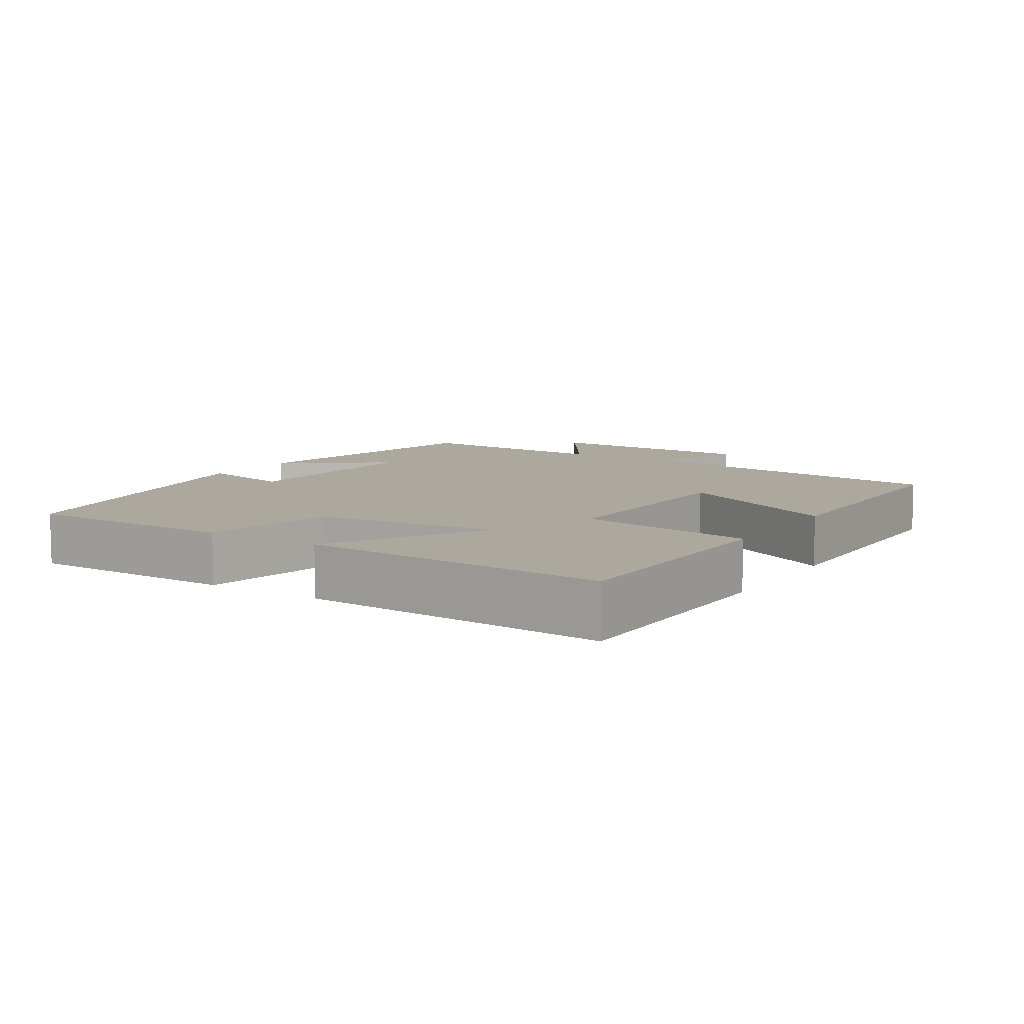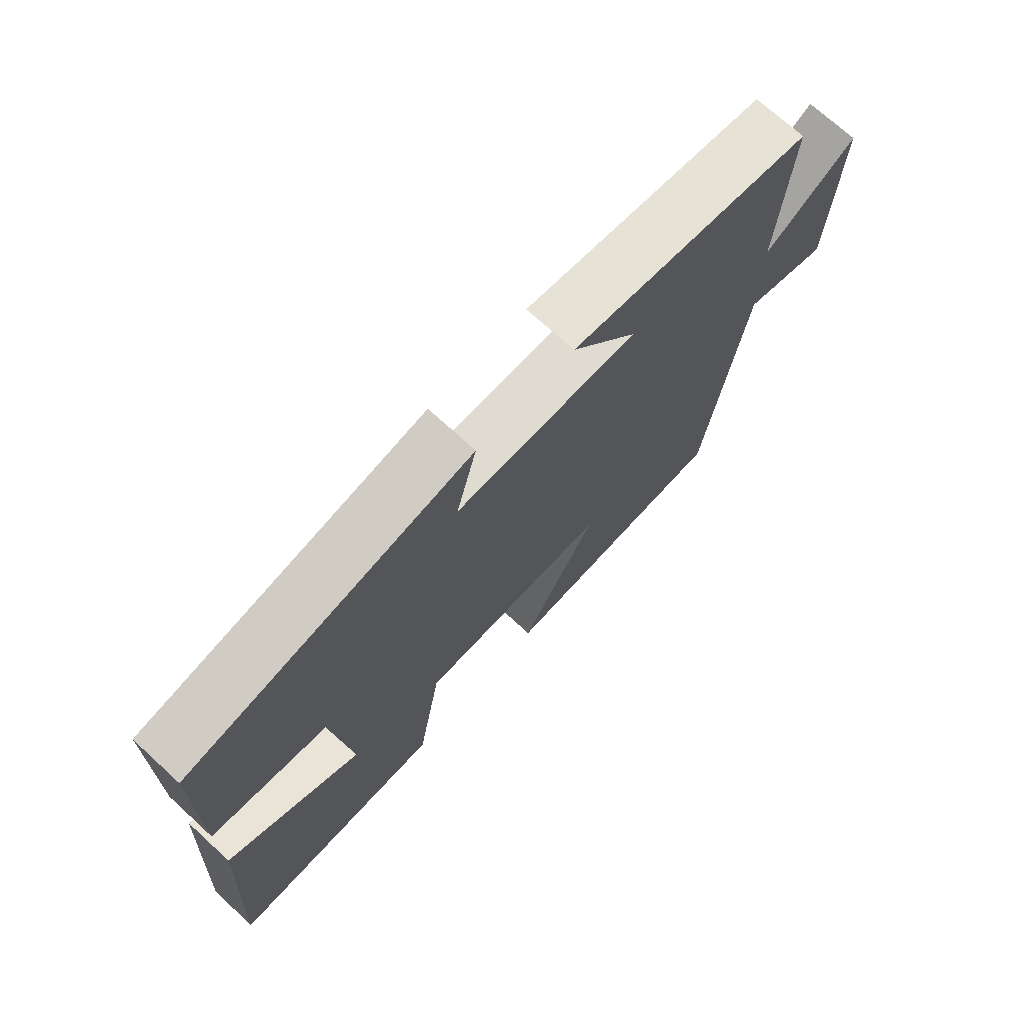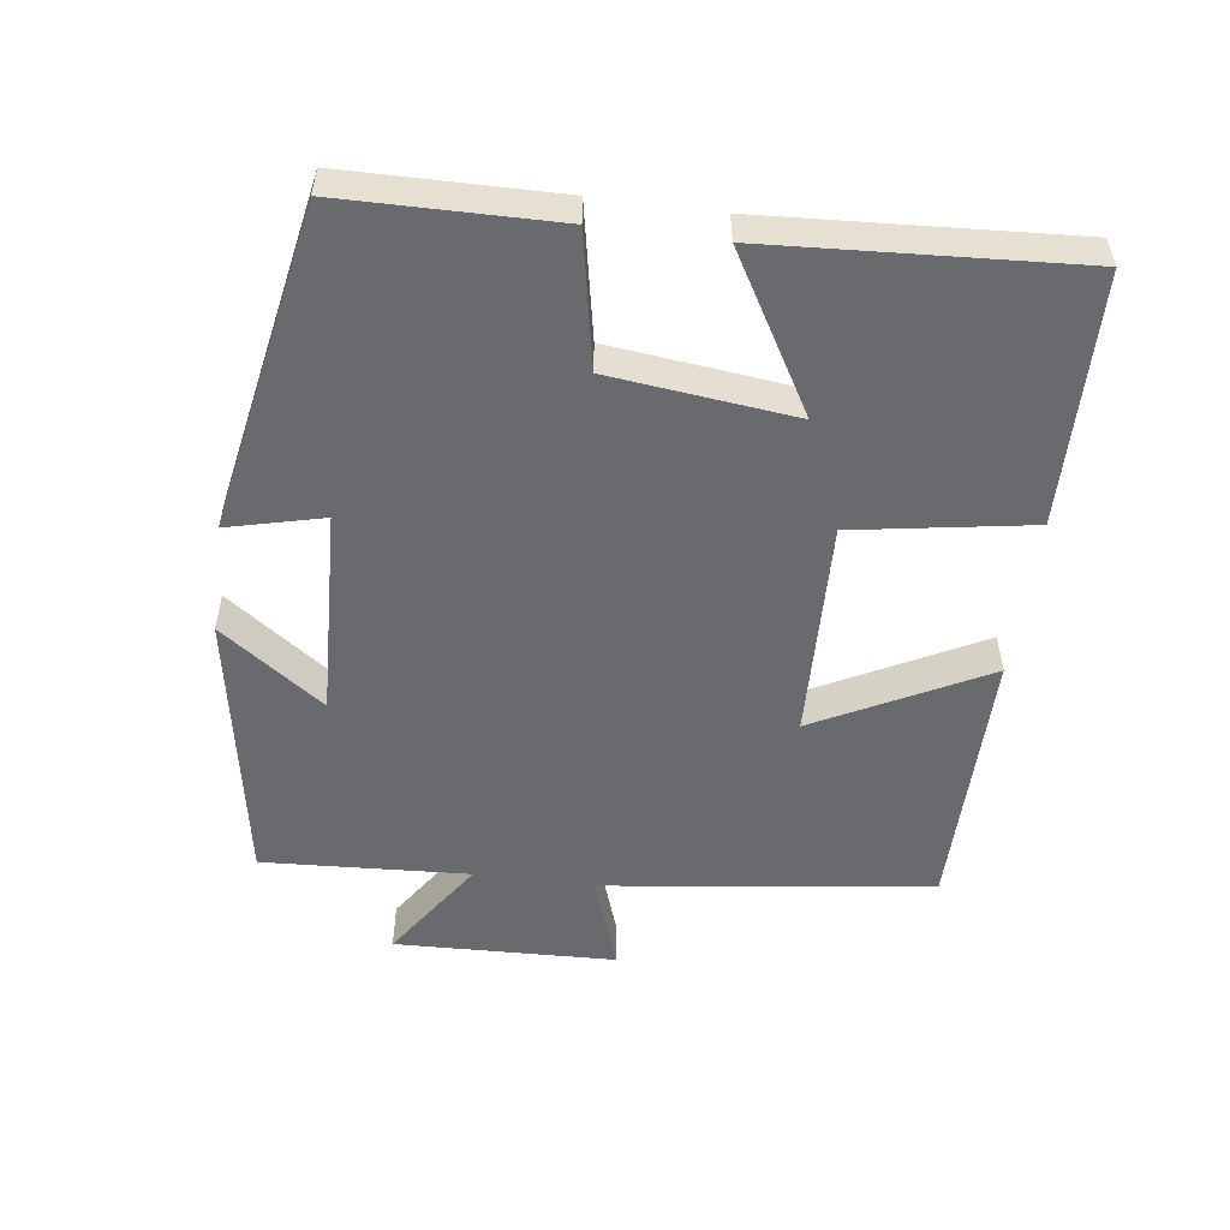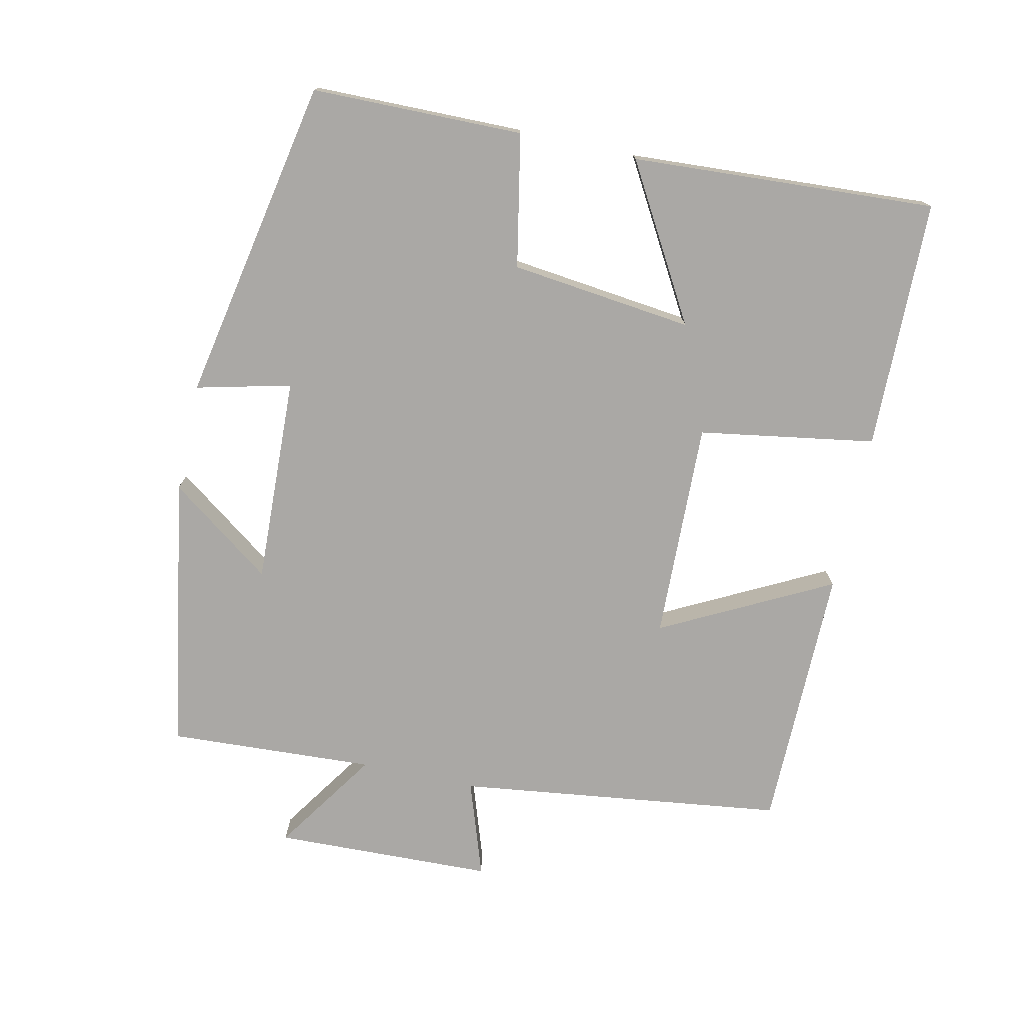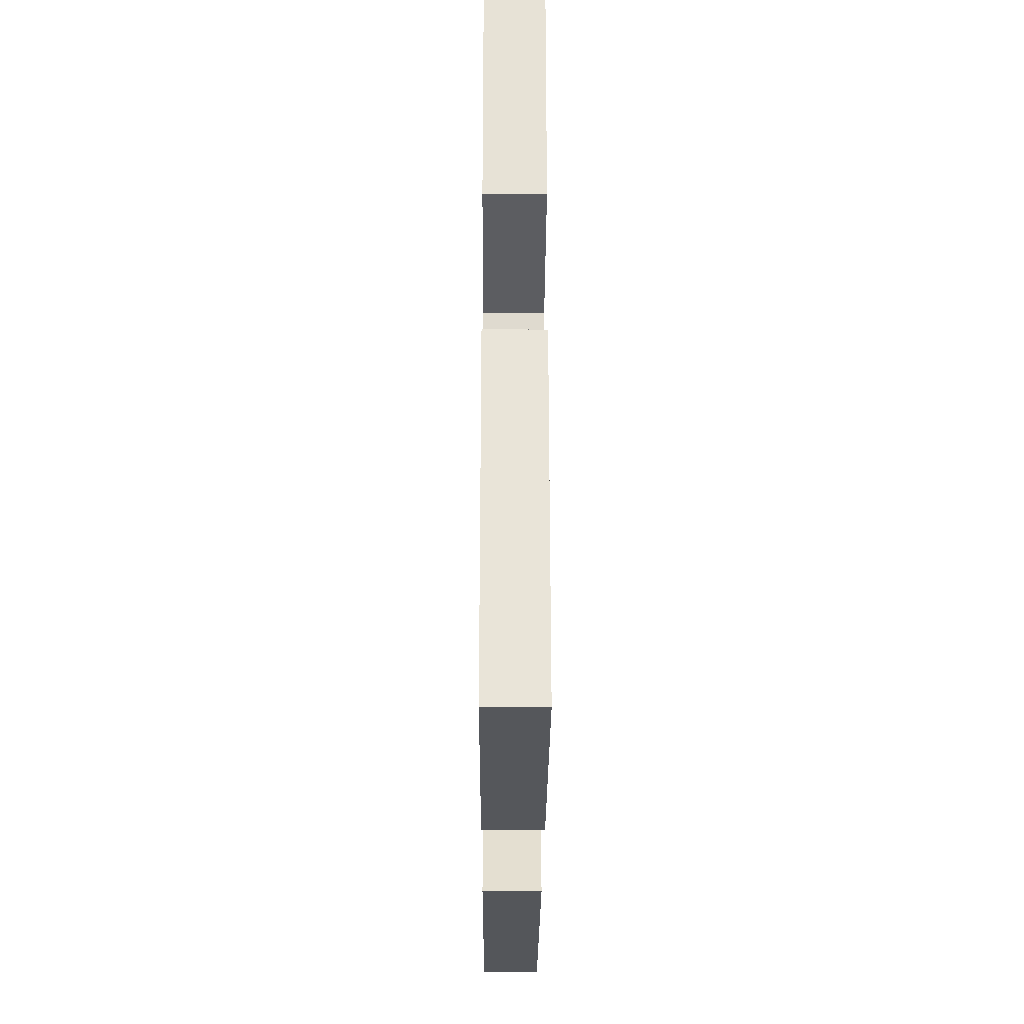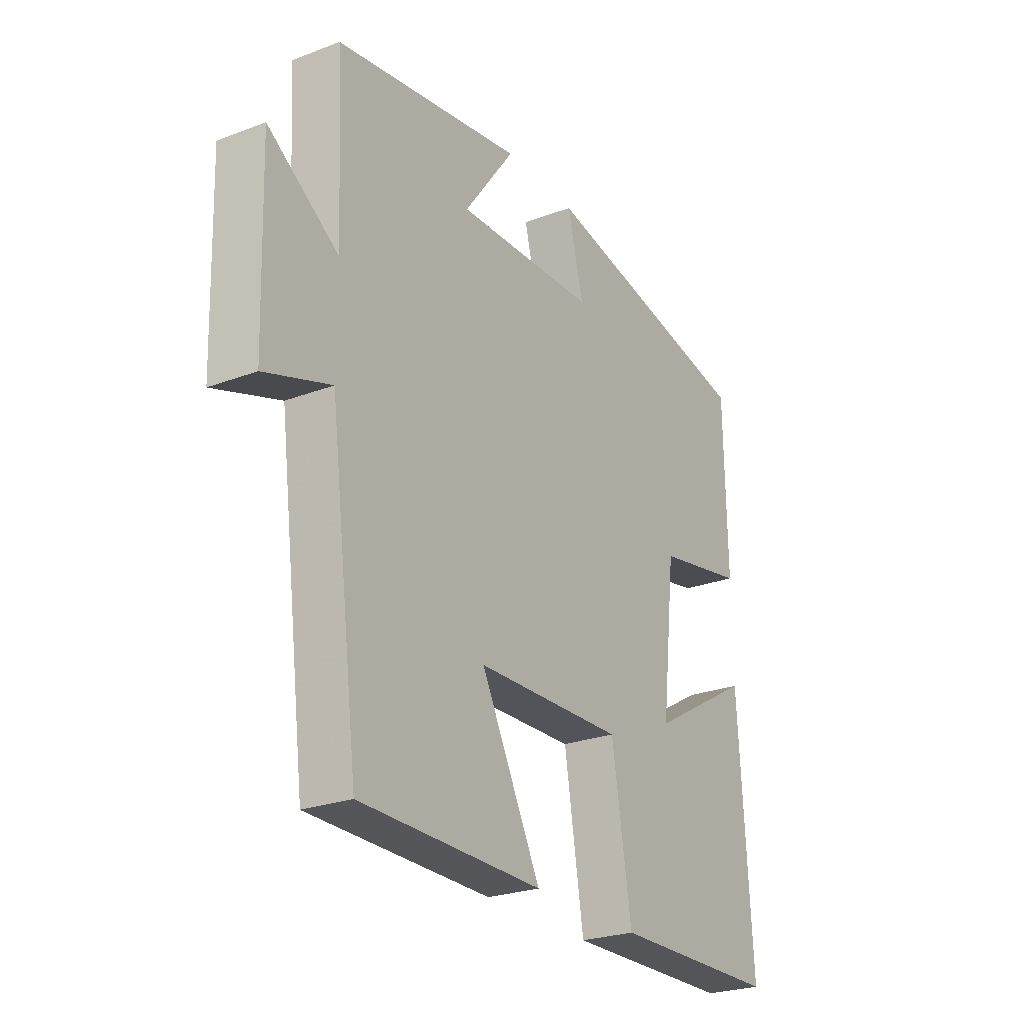
<metadata>
{"format":"obj","ext":"obj","renderer":"f3d","projection":"perspective","resolution":1024,"background":"white","views":[{"elev":8.6,"azim":122.4,"up":"+Y"},{"elev":72.0,"azim":132.5,"up":"+Z"},{"elev":-53.0,"azim":82.5,"up":"+Y"},{"elev":-75.2,"azim":77.6,"up":"+Y"},{"elev":-25.9,"azim":89.7,"up":"+Z"},{"elev":-25.5,"azim":-58.6,"up":"+Z"}]}
</metadata>
<code>
v 0.526 0.07 -0.493
v 0.17 0.07 -0.5
v 0.129 0.07 -0.249
v -0.183 0.07 -0.259
v -0.058 0.07 -0.5
v -0.439 0.07 -0.498
v -0.5 0.07 -0.03
v -0.638 0.07 -0.077
v -0.648 0.07 0.237
v -0.5 0.07 0.138
v -0.516 0.07 0.432
v -0.122 0.07 0.5
v -0.229 0.07 0.353
v 0.067 0.07 0.365
v 0.034 0.07 0.5
v 0.496 0.07 0.412
v 0.5 0.07 0.111
v 0.311 0.07 0.074
v 0.281 0.07 -0.186
v 0.5 0.07 -0.059
v 0.526 0 -0.493
v 0.17 0 -0.5
v 0.129 0 -0.249
v -0.183 0 -0.259
v -0.058 0 -0.5
v -0.439 0 -0.498
v -0.5 0 -0.03
v -0.638 0 -0.077
v -0.648 0 0.237
v -0.5 0 0.138
v -0.516 0 0.432
v -0.122 0 0.5
v -0.229 0 0.353
v 0.067 0 0.365
v 0.034 0 0.5
v 0.496 0 0.412
v 0.5 0 0.111
v 0.311 0 0.074
v 0.281 0 -0.186
v 0.5 0 -0.059
f 19 20 1 2
f 18 19 2 3
f 15 16 17 18
f 14 15 18
f 13 14 18 3
f 10 11 12 13
f 10 13 3 4
f 7 8 9 10
f 6 7 10
f 4 5 6 10
f 22 21 40 39
f 23 22 39 38
f 38 37 36 35
f 38 35 34
f 23 38 34 33
f 33 32 31 30
f 24 23 33 30
f 30 29 28 27
f 30 27 26
f 30 26 25 24
f 1 21 22 2
f 2 22 23 3
f 3 23 24 4
f 4 24 25 5
f 5 25 26 6
f 6 26 27 7
f 7 27 28 8
f 8 28 29 9
f 9 29 30 10
f 10 30 31 11
f 11 31 32 12
f 12 32 33 13
f 13 33 34 14
f 14 34 35 15
f 15 35 36 16
f 16 36 37 17
f 17 37 38 18
f 18 38 39 19
f 19 39 40 20
f 20 40 21 1

</code>
